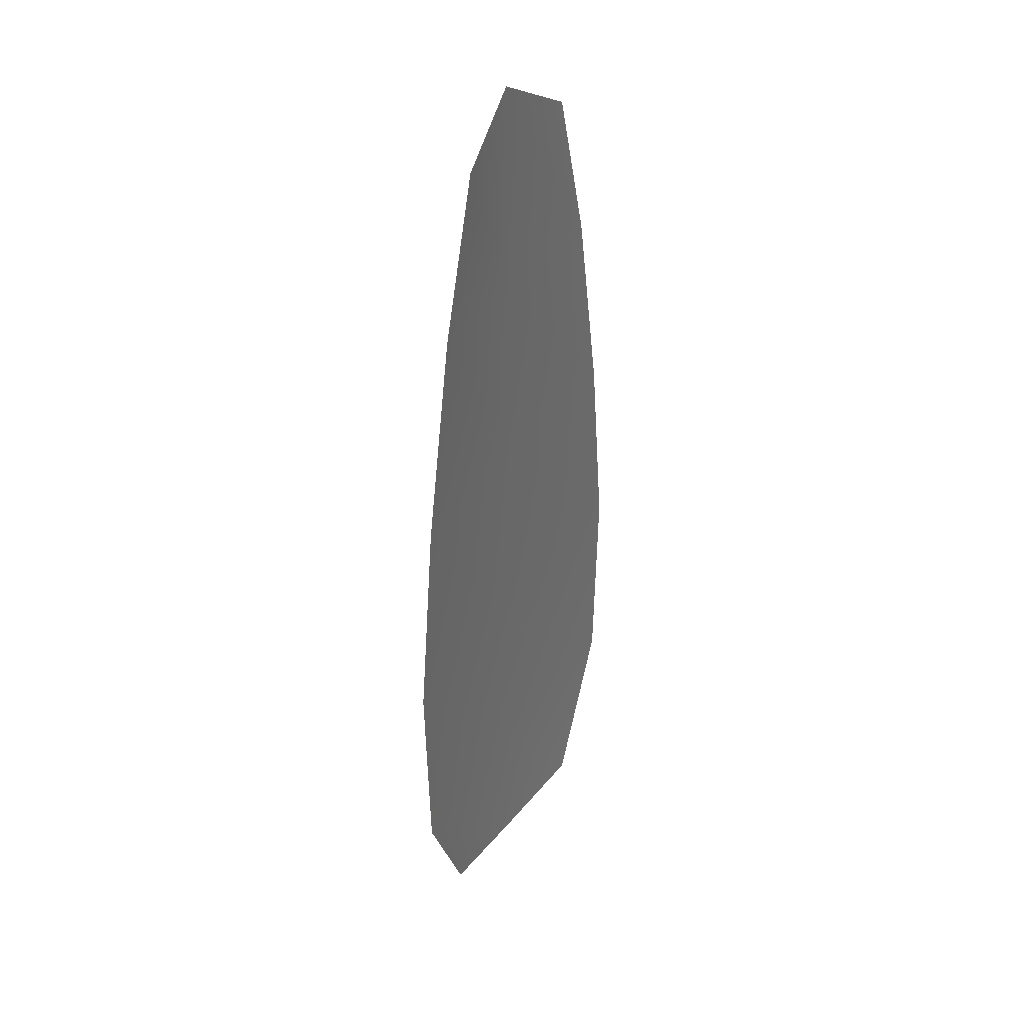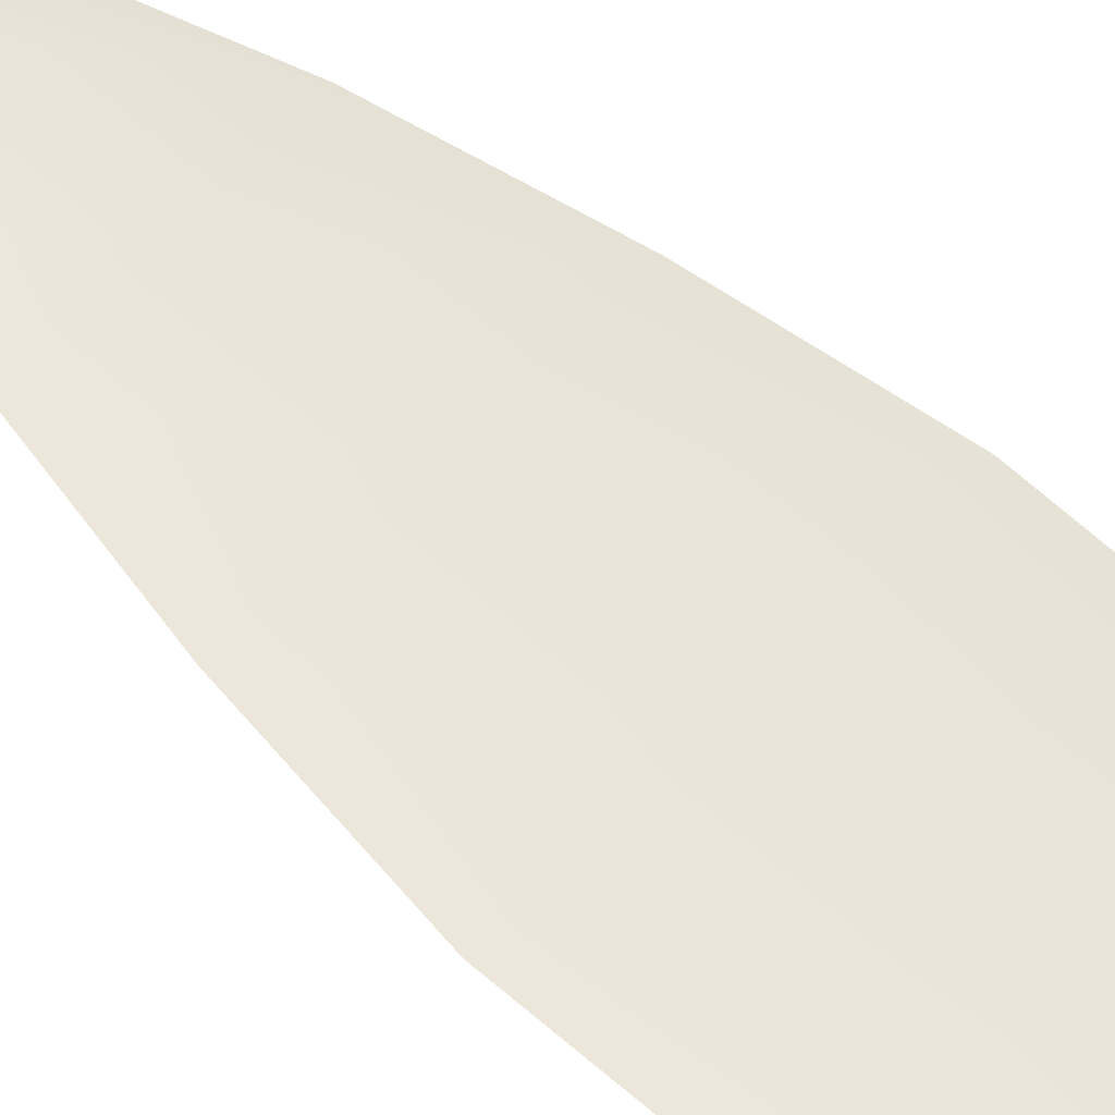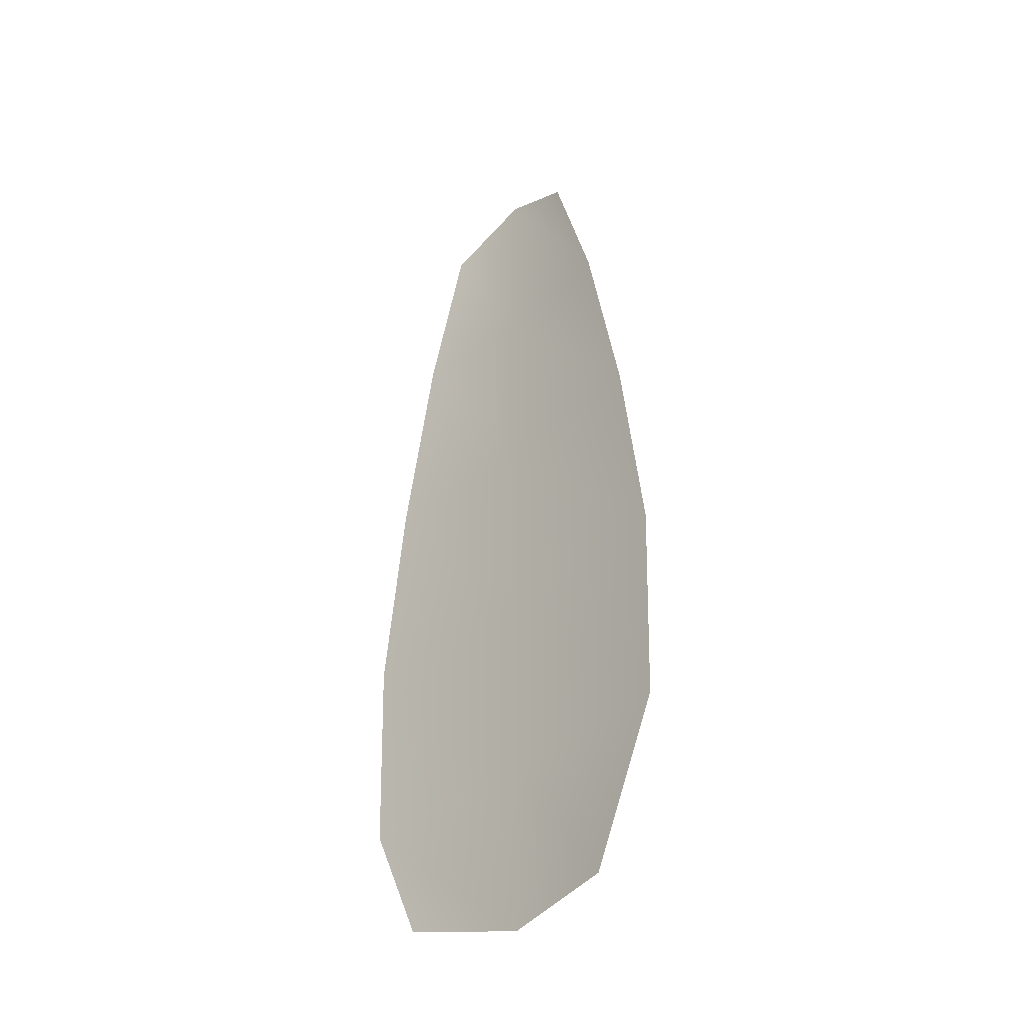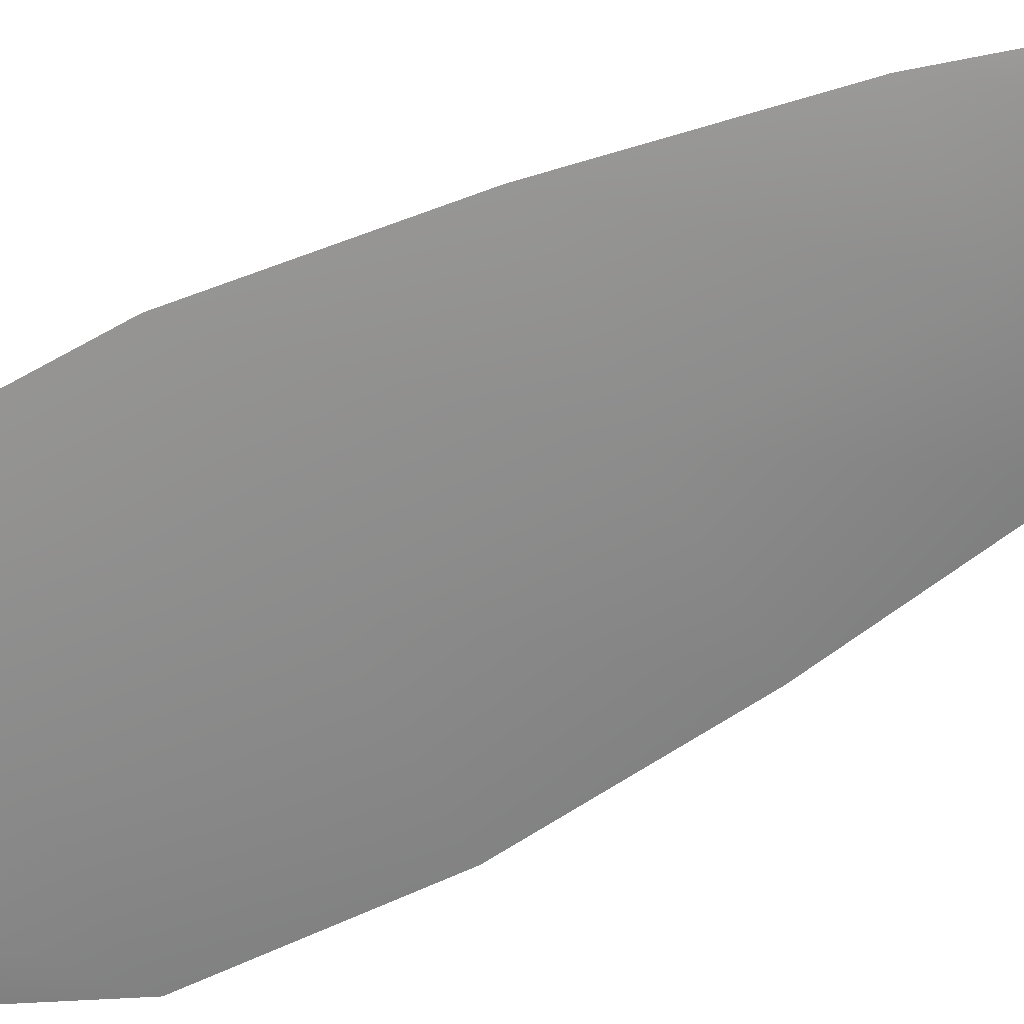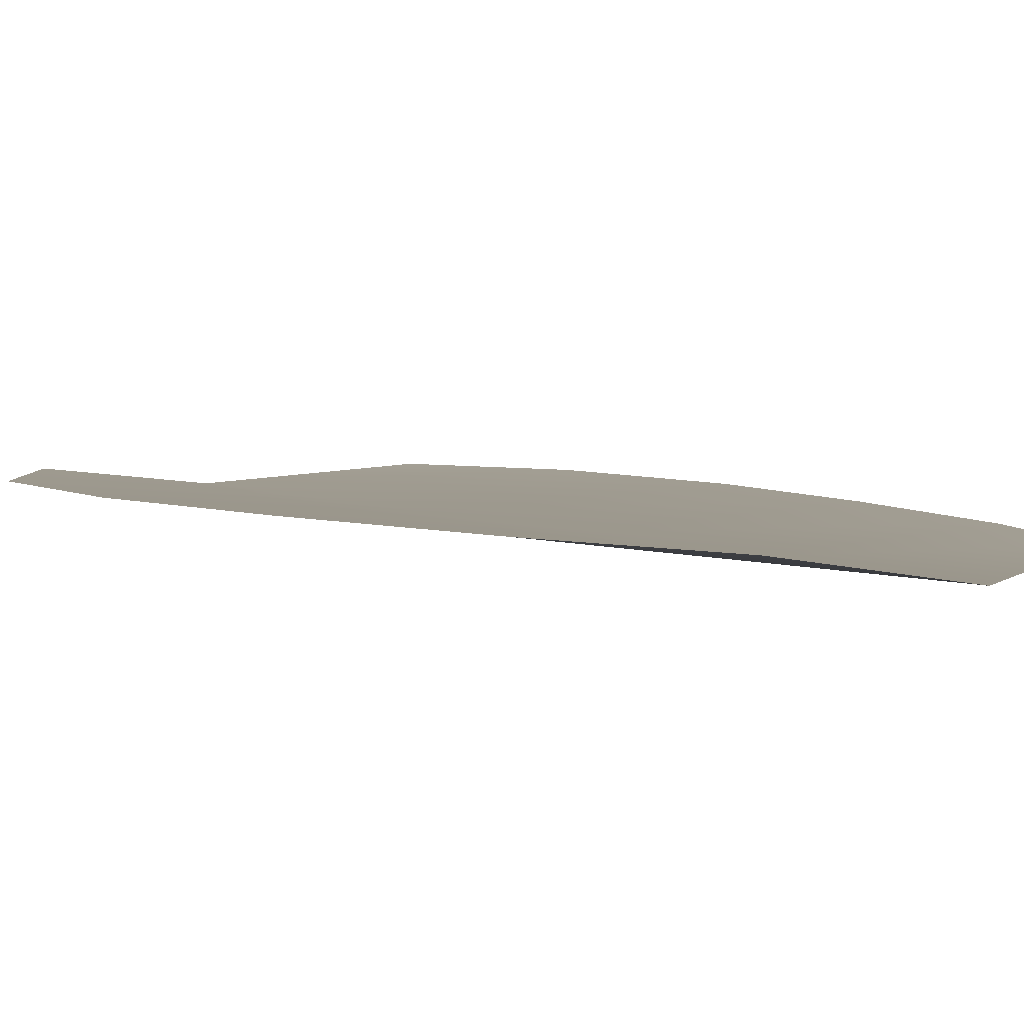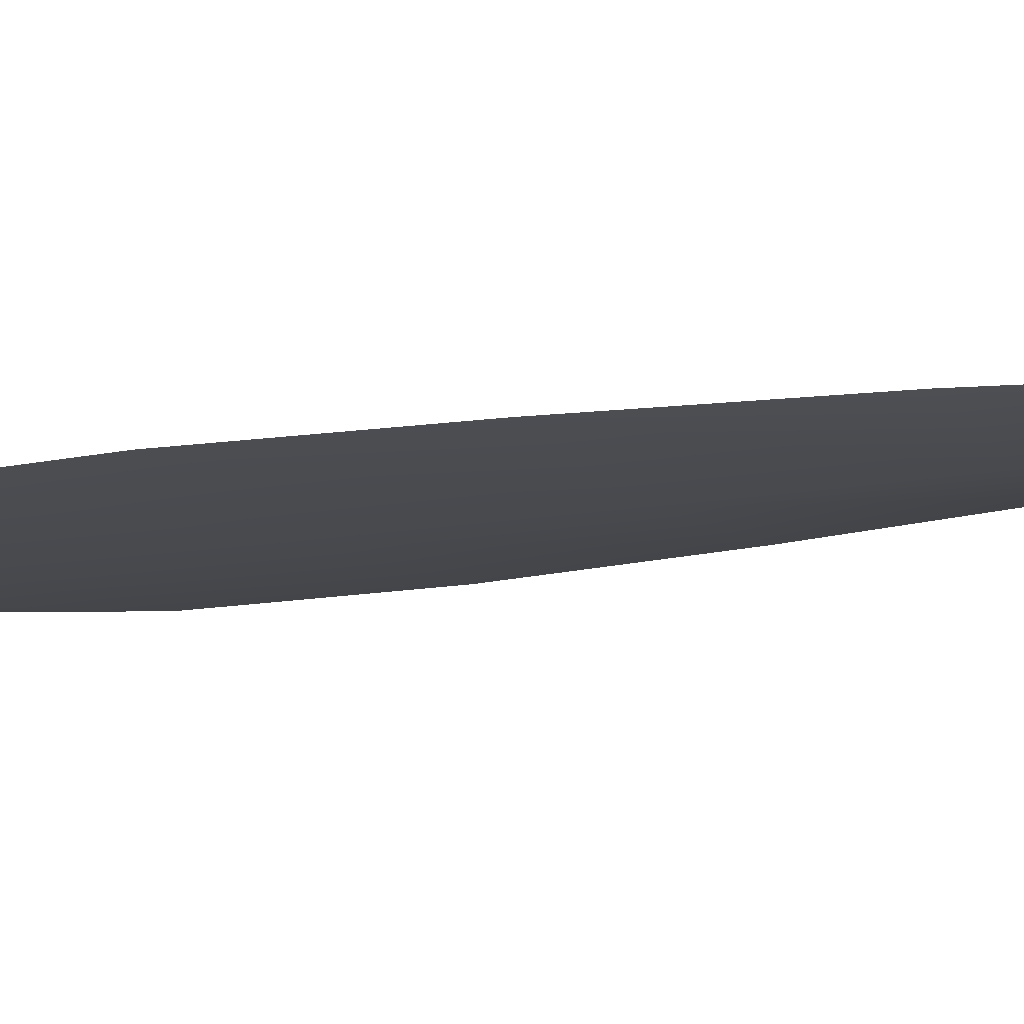
<metadata>
{"format":"obj","ext":"obj","renderer":"f3d","projection":"perspective","resolution":1024,"background":"white","views":[{"elev":38.0,"azim":-59.4,"up":"+Y"},{"elev":59.0,"azim":-46.6,"up":"+Z"},{"elev":-39.7,"azim":45.4,"up":"+Y"},{"elev":-64.1,"azim":117.6,"up":"+Z"},{"elev":3.2,"azim":155.8,"up":"+Z"},{"elev":-12.6,"azim":116.3,"up":"+Z"}]}
</metadata>
<code>
o feather_flight_secondary_018
v 0.1993 0.3743 0.1079
v 0.1858 0.3743 0.1079
v 0.2018 0.2994 0.1079
v 0.1822 0.302 0.1079
v 0.1925 0.3781 0.1069
v 0.1925 0.2986 0.1069
v 0.203 0.3616 0.1079
v 0.2061 0.3451 0.1079
v 0.208 0.3286 0.1079
v 0.2075 0.3121 0.1079
v 0.1776 0.3121 0.1079
v 0.177 0.3286 0.1079
v 0.179 0.3451 0.1079
v 0.1821 0.3616 0.1079
v 0.1925 0.3616 0.1069
v 0.1925 0.3451 0.1069
v 0.1925 0.3286 0.1069
v 0.1925 0.3121 0.1069
f 18 10 3 6
f 11 18 6 4
f 5 1 7 15
f 15 7 8 16
f 16 8 9 17
f 17 9 10 18
f 2 5 15 14
f 14 15 16 13
f 13 16 17 12
f 12 17 18 11

</code>
